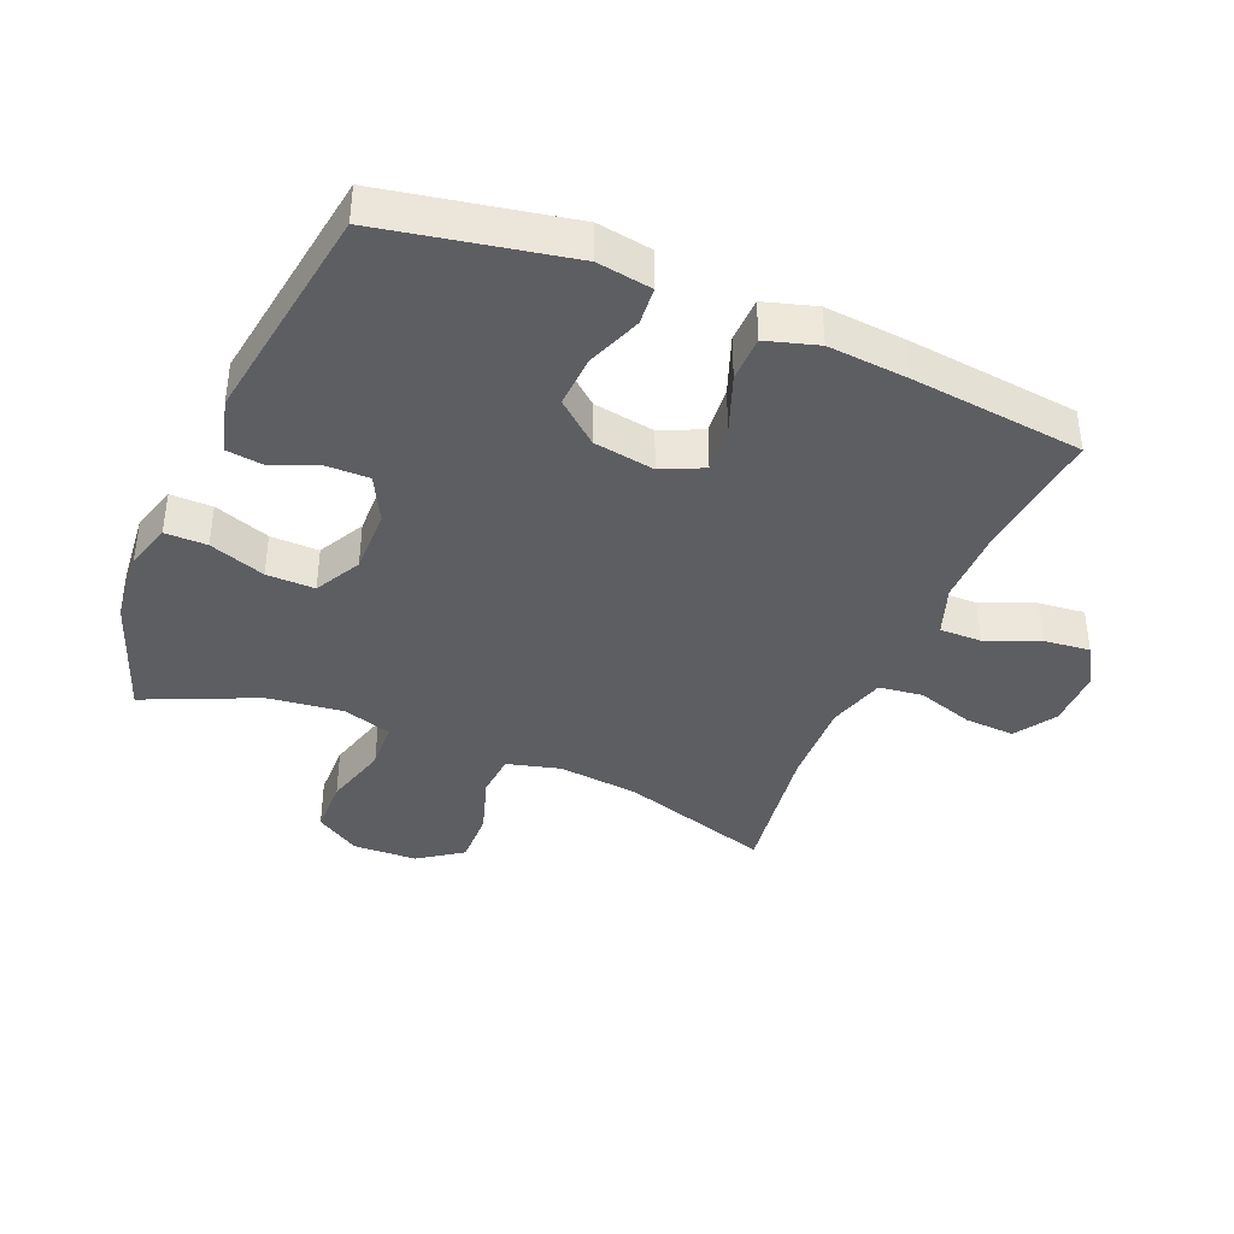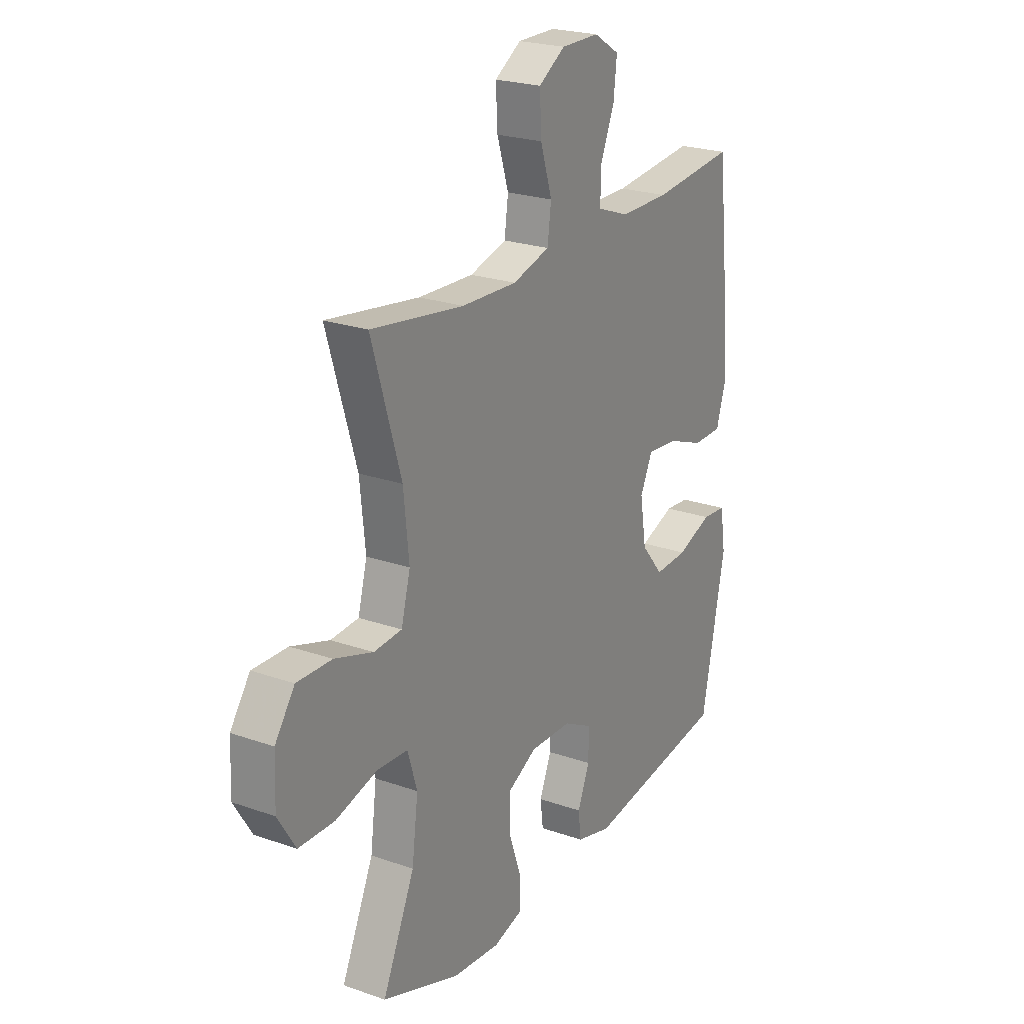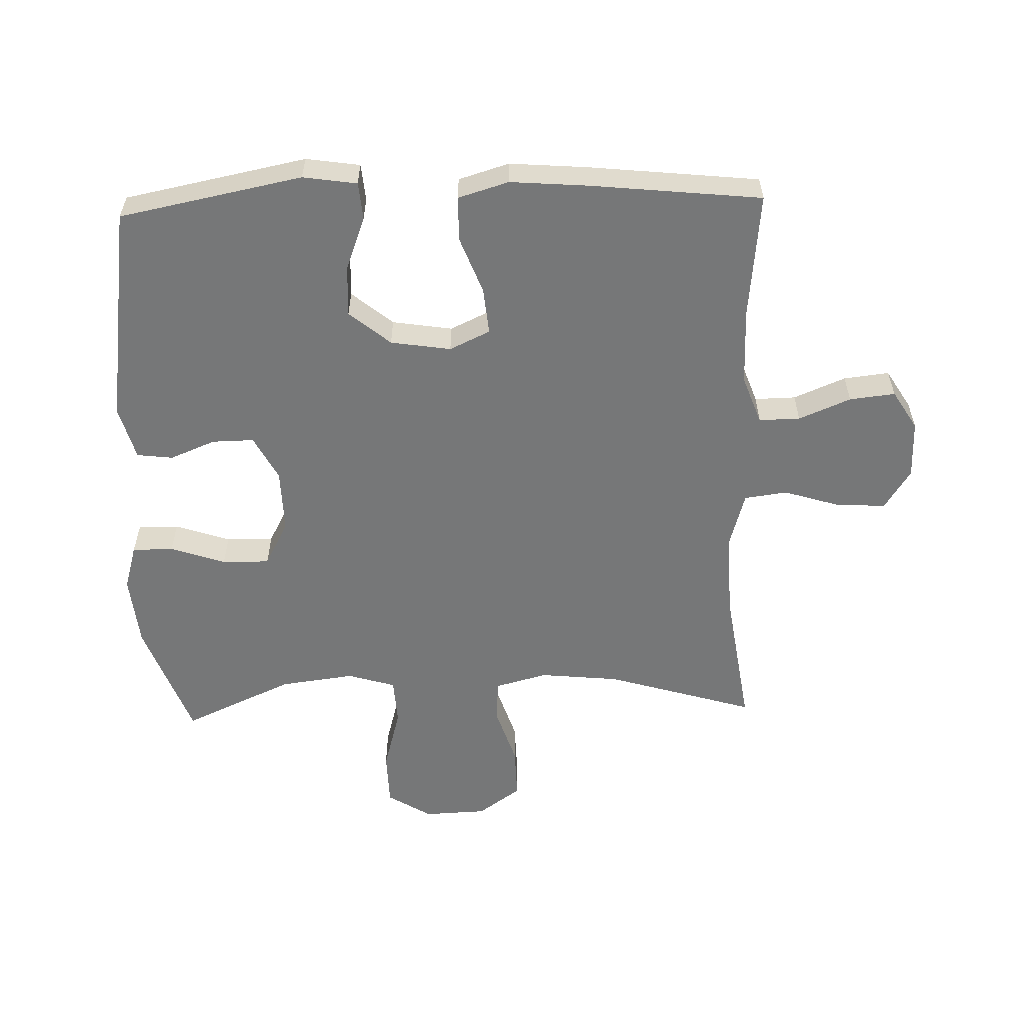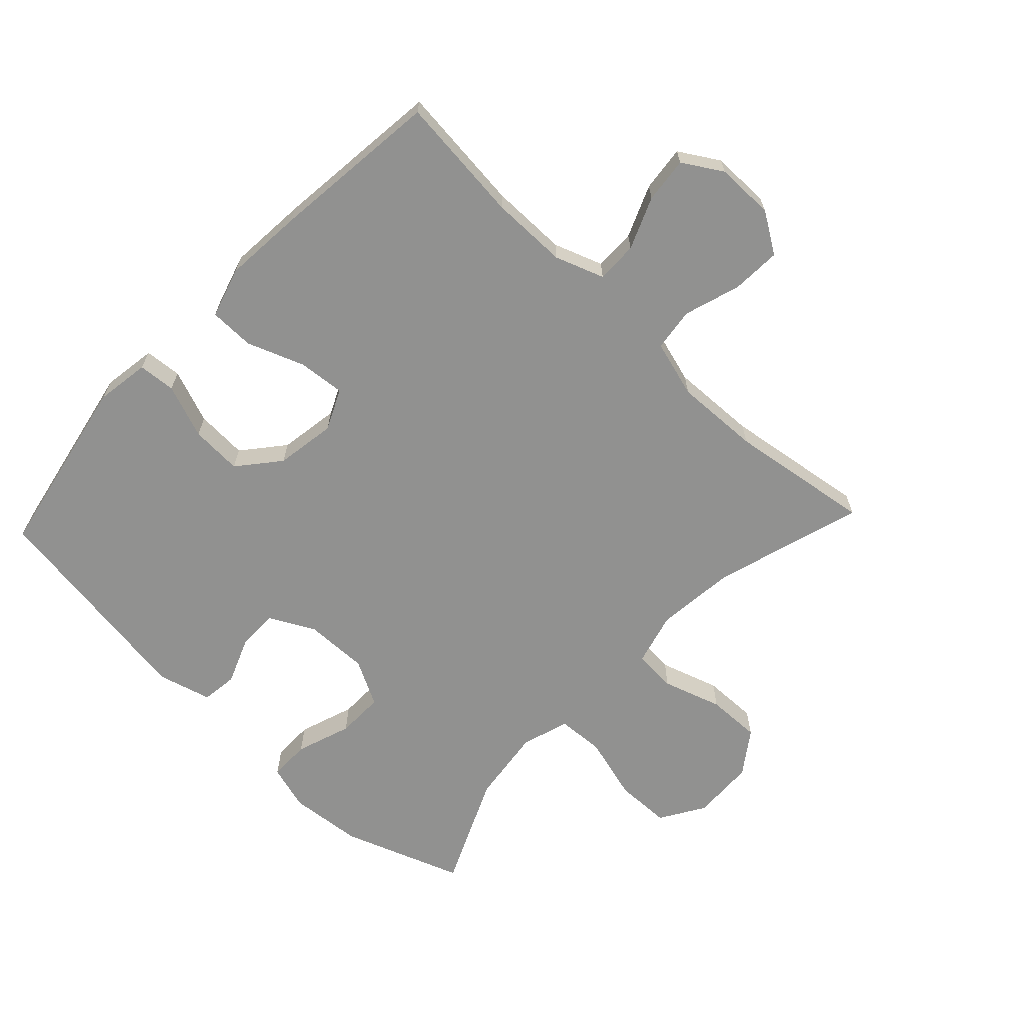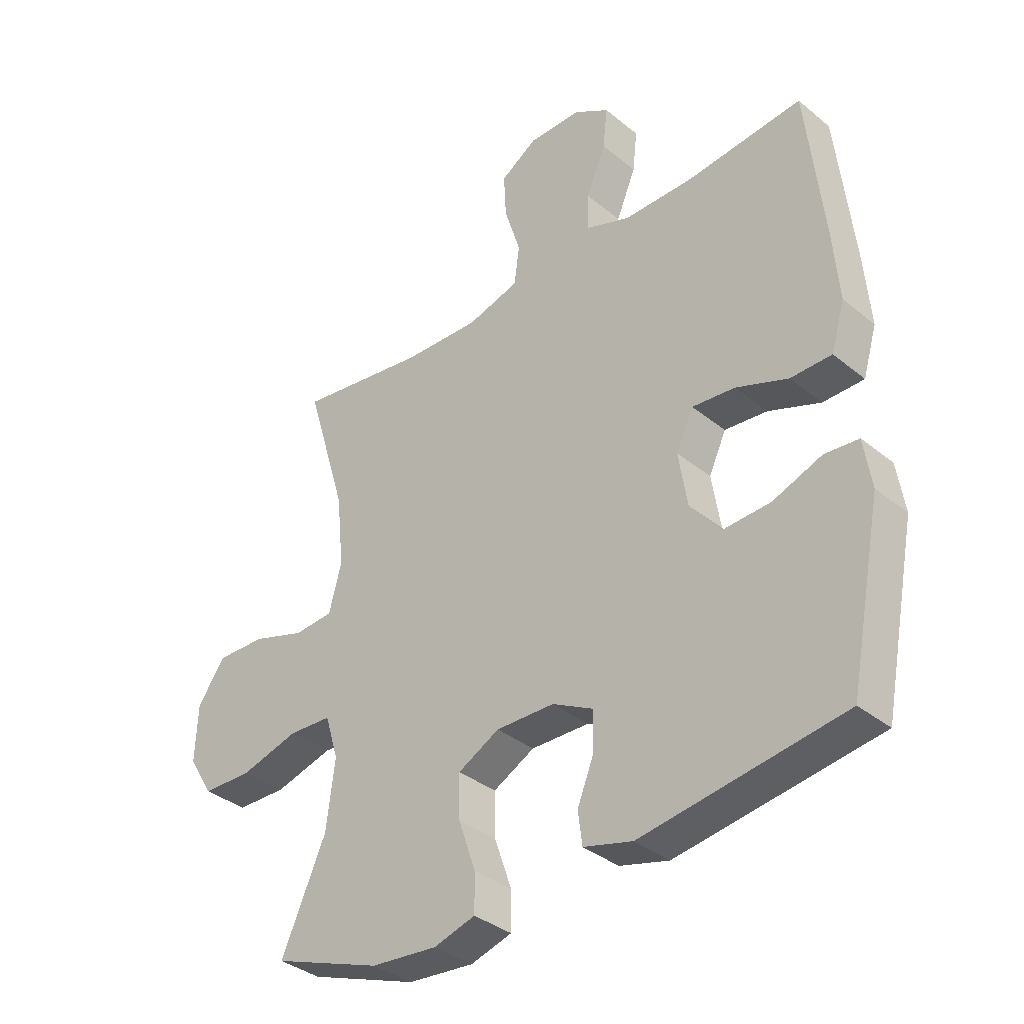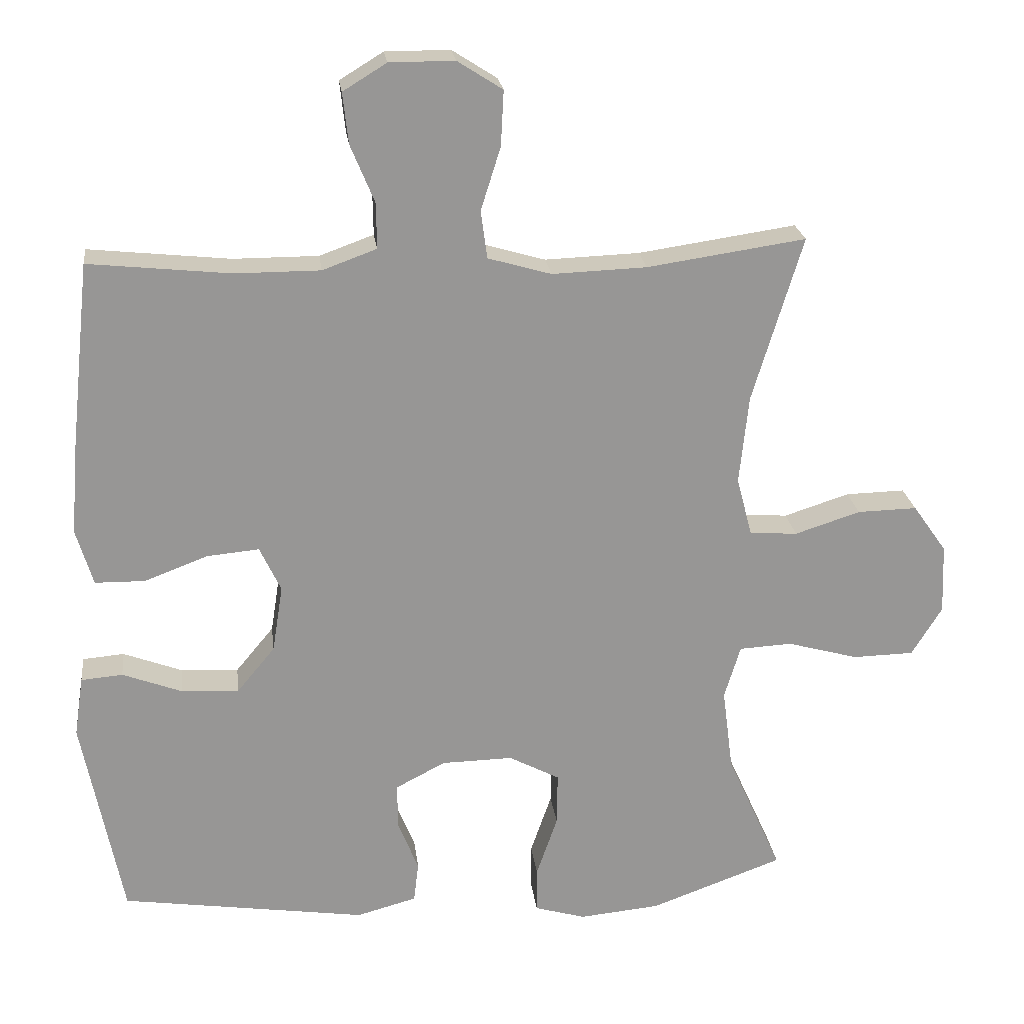
<metadata>
{"format":"obj","ext":"obj","renderer":"f3d","projection":"perspective","resolution":1024,"background":"white","views":[{"elev":-39.4,"azim":-112.9,"up":"+Y"},{"elev":23.2,"azim":120.8,"up":"+Z"},{"elev":-57.0,"azim":-88.2,"up":"+Y"},{"elev":-65.9,"azim":-43.4,"up":"+Y"},{"elev":-35.9,"azim":-136.8,"up":"+Z"},{"elev":22.5,"azim":-6.9,"up":"+Z"}]}
</metadata>
<code>
v -0.5 0.07 -0.5
v -0.557 0.07 -0.211
v -0.544 0.07 -0.126
v -0.485 0.07 -0.121
v -0.4 0.07 -0.153
v -0.319 0.07 -0.157
v -0.265 0.07 -0.092
v -0.25 0.07 0.003
v -0.28 0.07 0.067
v -0.354 0.07 0.06
v -0.444 0.07 0.026
v -0.515 0.07 0.027
v -0.539 0.07 0.107
v -0.529 0.07 0.231
v -0.5 0.07 0.5
v -0.299 0.07 0.479
v -0.178 0.07 0.479
v -0.101 0.07 0.507
v -0.102 0.07 0.572
v -0.136 0.07 0.654
v -0.144 0.07 0.726
v -0.082 0.07 0.764
v 0.01 0.07 0.764
v 0.074 0.07 0.723
v 0.07 0.07 0.645
v 0.042 0.07 0.556
v 0.051 0.07 0.488
v 0.141 0.07 0.462
v 0.275 0.07 0.467
v 0.5 0.07 0.5
v 0.429 0.07 0.265
v 0.416 0.07 0.139
v 0.438 0.07 0.056
v 0.506 0.07 0.051
v 0.599 0.07 0.081
v 0.684 0.07 0.083
v 0.732 0.07 0.015
v 0.736 0.07 -0.084
v 0.693 0.07 -0.154
v 0.606 0.07 -0.156
v 0.505 0.07 -0.128
v 0.43 0.07 -0.132
v 0.407 0.07 -0.208
v 0.422 0.07 -0.326
v 0.5 0.07 -0.5
v 0.311 0.07 -0.569
v 0.196 0.07 -0.58
v 0.124 0.07 -0.559
v 0.124 0.07 -0.494
v 0.154 0.07 -0.407
v 0.155 0.07 -0.332
v 0.083 0.07 -0.294
v -0.018 0.07 -0.296
v -0.089 0.07 -0.333
v -0.088 0.07 -0.399
v -0.059 0.07 -0.471
v -0.066 0.07 -0.528
v -0.151 0.07 -0.551
v -0.5 0 -0.5
v -0.557 0 -0.211
v -0.544 0 -0.126
v -0.485 0 -0.121
v -0.4 0 -0.153
v -0.319 0 -0.157
v -0.265 0 -0.092
v -0.25 0 0.003
v -0.28 0 0.067
v -0.354 0 0.06
v -0.444 0 0.026
v -0.515 0 0.027
v -0.539 0 0.107
v -0.529 0 0.231
v -0.5 0 0.5
v -0.299 0 0.479
v -0.178 0 0.479
v -0.101 0 0.507
v -0.102 0 0.572
v -0.136 0 0.654
v -0.144 0 0.726
v -0.082 0 0.764
v 0.01 0 0.764
v 0.074 0 0.723
v 0.07 0 0.645
v 0.042 0 0.556
v 0.051 0 0.488
v 0.141 0 0.462
v 0.275 0 0.467
v 0.5 0 0.5
v 0.429 0 0.265
v 0.416 0 0.139
v 0.438 0 0.056
v 0.506 0 0.051
v 0.599 0 0.081
v 0.684 0 0.083
v 0.732 0 0.015
v 0.736 0 -0.084
v 0.693 0 -0.154
v 0.606 0 -0.156
v 0.505 0 -0.128
v 0.43 0 -0.132
v 0.407 0 -0.208
v 0.422 0 -0.326
v 0.5 0 -0.5
v 0.311 0 -0.569
v 0.196 0 -0.58
v 0.124 0 -0.559
v 0.124 0 -0.494
v 0.154 0 -0.407
v 0.155 0 -0.332
v 0.083 0 -0.294
v -0.018 0 -0.296
v -0.089 0 -0.333
v -0.088 0 -0.399
v -0.059 0 -0.471
v -0.066 0 -0.528
v -0.151 0 -0.551
f 3 4 5
f 2 3 5
f 1 2 5
f 58 1 5
f 57 58 5
f 56 57 5
f 55 56 5
f 54 55 5 6
f 53 54 6 7
f 52 53 7 8
f 51 52 8 9
f 48 49 50
f 47 48 50
f 46 47 50
f 45 46 50
f 44 45 50
f 43 44 50 51
f 42 43 51 9
f 39 40 41
f 38 39 41
f 37 38 41
f 36 37 41
f 35 36 41
f 34 35 41
f 41 42 9
f 34 41 9
f 33 34 9
f 29 30 31
f 28 29 31 32
f 32 33 9
f 28 32 9
f 27 28 9
f 24 25 26
f 23 24 26
f 22 23 26
f 21 22 26
f 20 21 26
f 19 20 26
f 18 19 26 27
f 14 15 16
f 13 14 16
f 12 13 16
f 11 12 16
f 10 11 16
f 10 16 17
f 17 18 27
f 10 17 27
f 9 10 27
f 63 62 61
f 63 61 60
f 63 60 59
f 63 59 116
f 63 116 115
f 63 115 114
f 63 114 113
f 64 63 113 112
f 65 64 112 111
f 66 65 111 110
f 67 66 110 109
f 108 107 106
f 108 106 105
f 108 105 104
f 108 104 103
f 108 103 102
f 109 108 102 101
f 67 109 101 100
f 99 98 97
f 99 97 96
f 99 96 95
f 99 95 94
f 99 94 93
f 99 93 92
f 67 100 99
f 67 99 92
f 67 92 91
f 89 88 87
f 90 89 87 86
f 67 91 90
f 67 90 86
f 67 86 85
f 84 83 82
f 84 82 81
f 84 81 80
f 84 80 79
f 84 79 78
f 84 78 77
f 85 84 77 76
f 74 73 72
f 74 72 71
f 74 71 70
f 74 70 69
f 74 69 68
f 75 74 68
f 85 76 75
f 85 75 68
f 85 68 67
f 1 59 60 2
f 2 60 61 3
f 3 61 62 4
f 4 62 63 5
f 5 63 64 6
f 6 64 65 7
f 7 65 66 8
f 8 66 67 9
f 9 67 68 10
f 10 68 69 11
f 11 69 70 12
f 12 70 71 13
f 13 71 72 14
f 14 72 73 15
f 15 73 74 16
f 16 74 75 17
f 17 75 76 18
f 18 76 77 19
f 19 77 78 20
f 20 78 79 21
f 21 79 80 22
f 22 80 81 23
f 23 81 82 24
f 24 82 83 25
f 25 83 84 26
f 26 84 85 27
f 27 85 86 28
f 28 86 87 29
f 29 87 88 30
f 30 88 89 31
f 31 89 90 32
f 32 90 91 33
f 33 91 92 34
f 34 92 93 35
f 35 93 94 36
f 36 94 95 37
f 37 95 96 38
f 38 96 97 39
f 39 97 98 40
f 40 98 99 41
f 41 99 100 42
f 42 100 101 43
f 43 101 102 44
f 44 102 103 45
f 45 103 104 46
f 46 104 105 47
f 47 105 106 48
f 48 106 107 49
f 49 107 108 50
f 50 108 109 51
f 51 109 110 52
f 52 110 111 53
f 53 111 112 54
f 54 112 113 55
f 55 113 114 56
f 56 114 115 57
f 57 115 116 58
f 58 116 59 1

</code>
